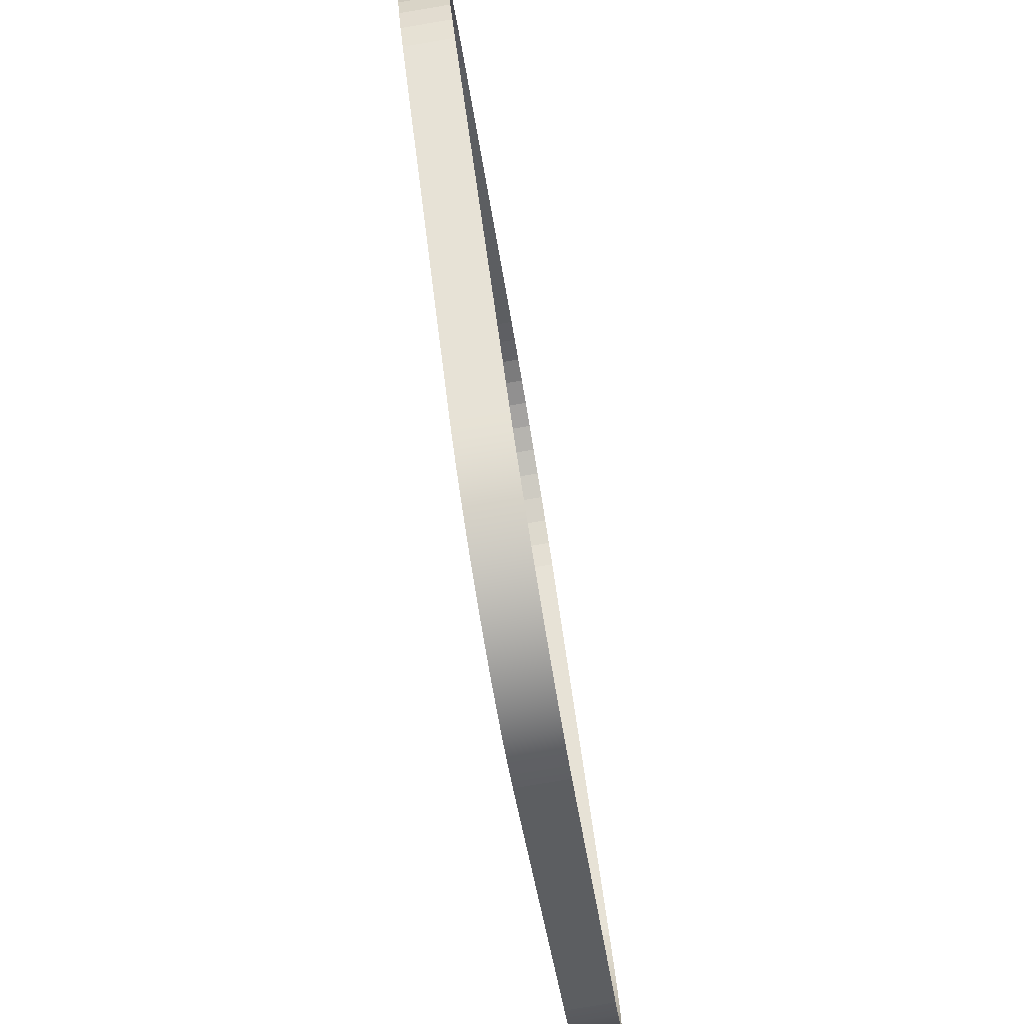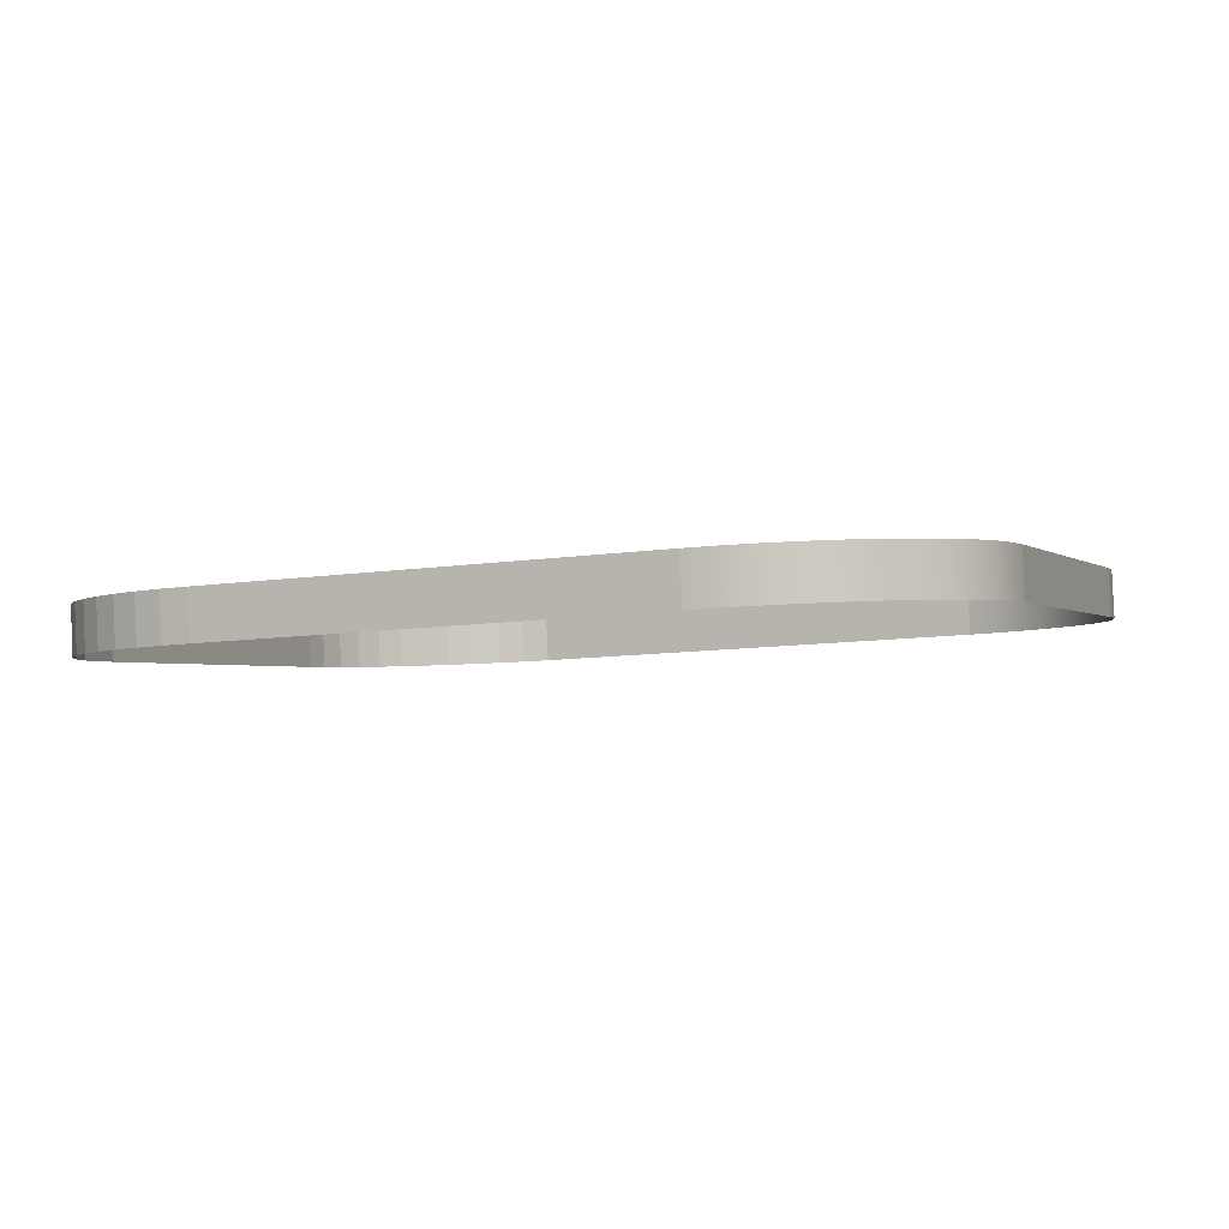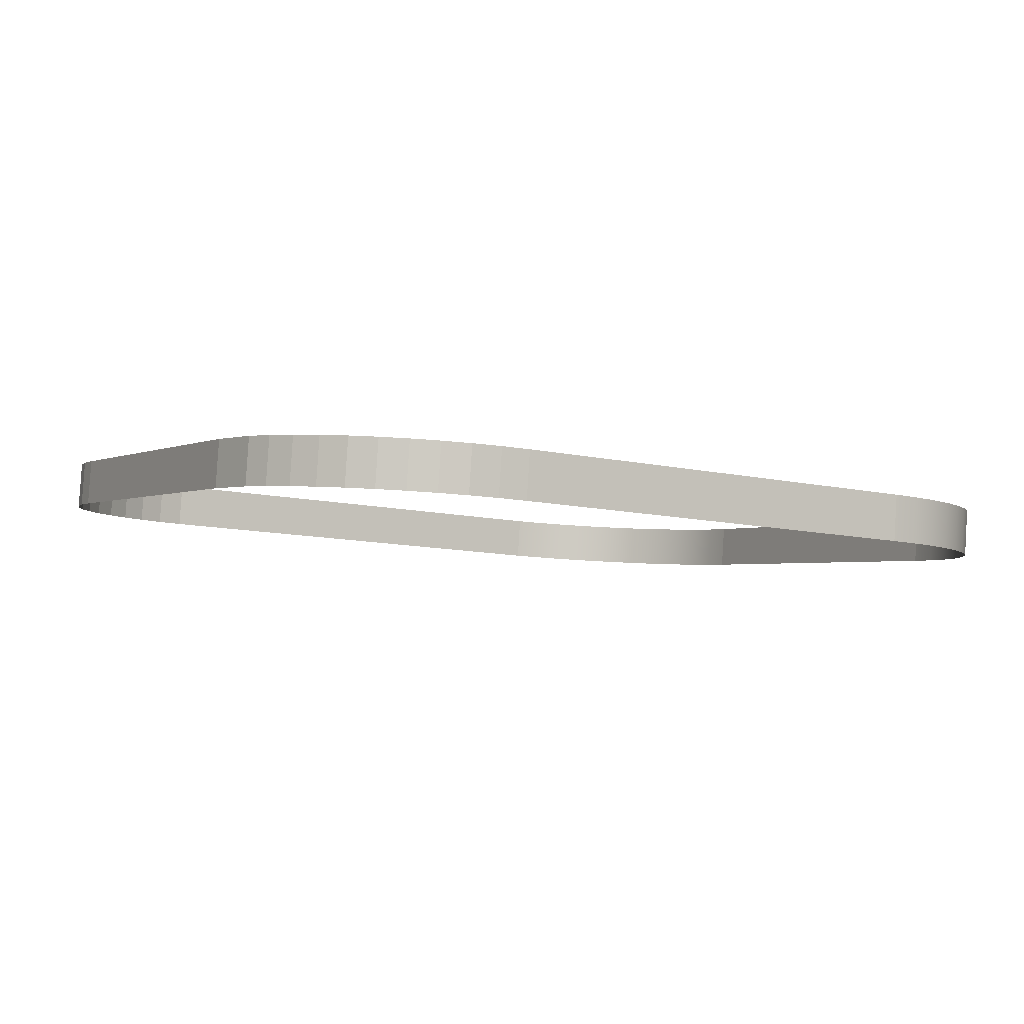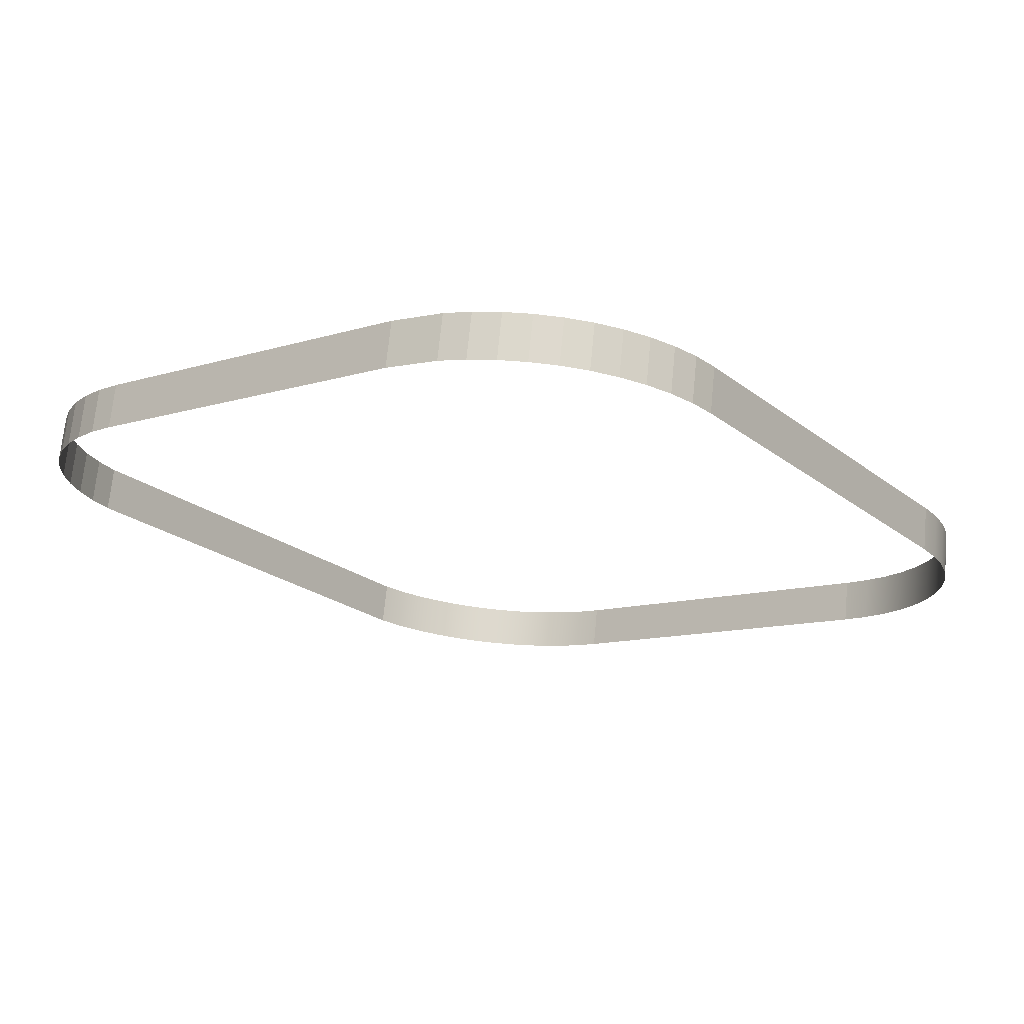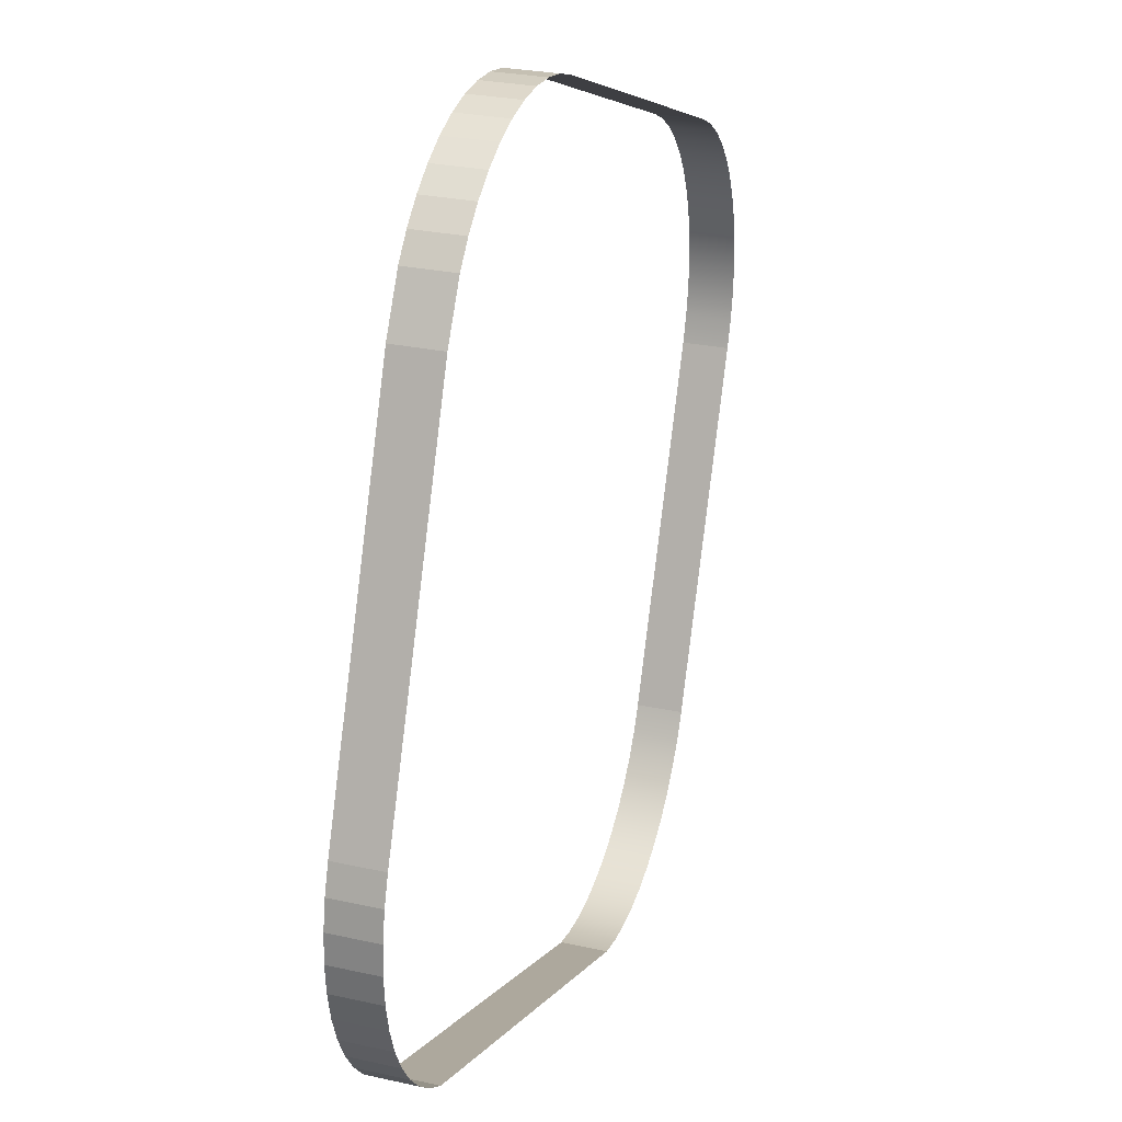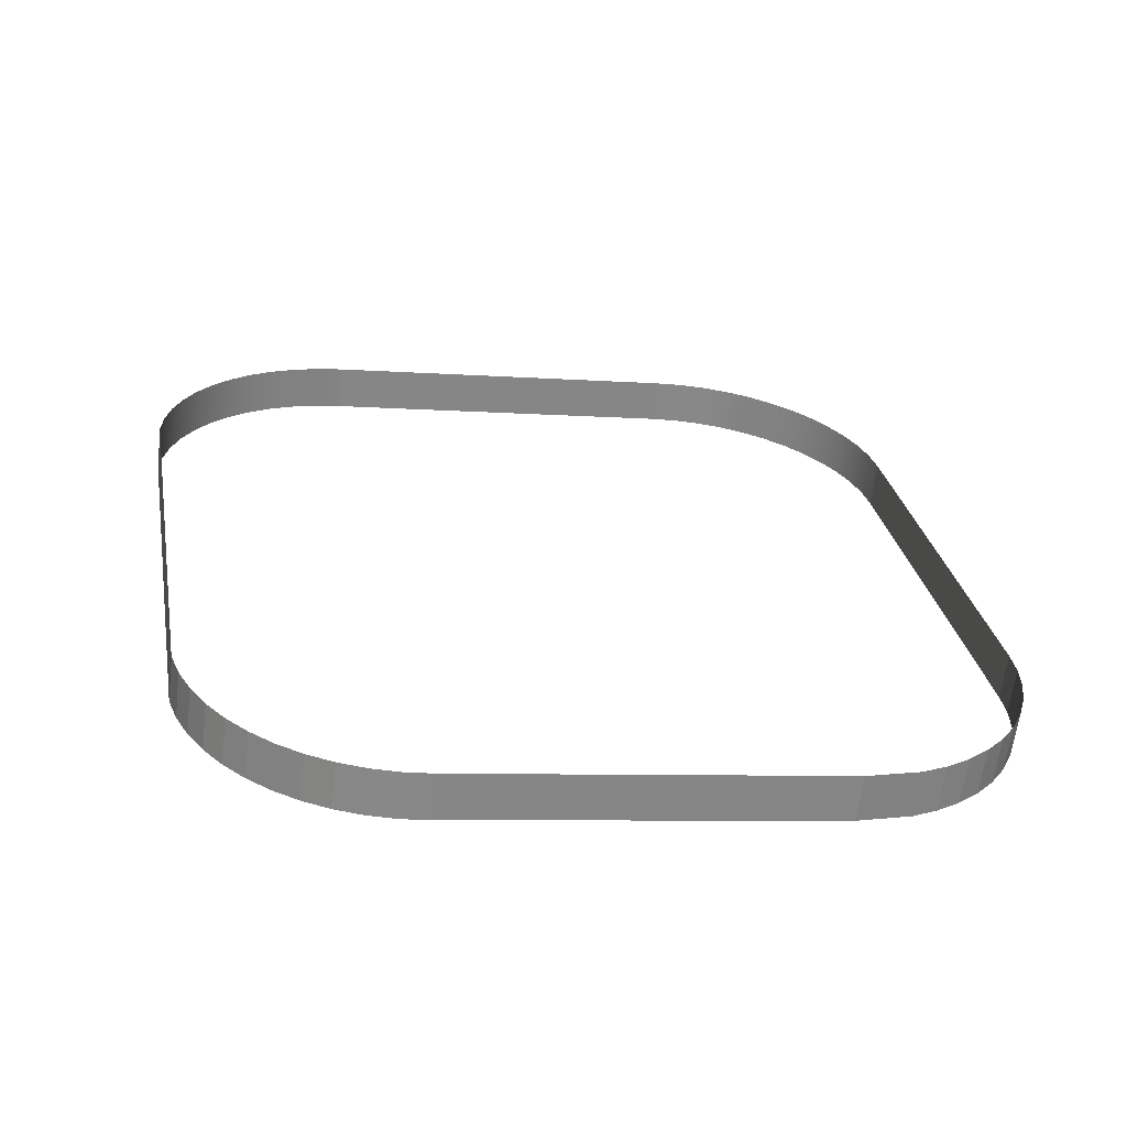
<metadata>
{"format":"obj","ext":"obj","renderer":"f3d","projection":"perspective","resolution":1024,"background":"white","views":[{"elev":50.5,"azim":83.7,"up":"+Z"},{"elev":-9.7,"azim":21.9,"up":"+Y"},{"elev":-10.5,"azim":-30.1,"up":"+Y"},{"elev":-22.7,"azim":-52.5,"up":"+Y"},{"elev":4.8,"azim":-73.1,"up":"+Z"},{"elev":28.4,"azim":-100.2,"up":"+Y"}]}
</metadata>
<code>
o #ID4132
v -0.2423 0.01642 -0.02327
v -0.2422 0.01948 -0.02285
v -0.2422 0.01641 -0.02323
v -0.2423 0.01949 -0.02288
v -0.2422 0.01641 -0.02323
v -0.2405 0.01944 -0.02253
v -0.2405 0.01637 -0.02291
v -0.2422 0.01948 -0.02285
v -0.2744 0.01949 -0.02288
v -0.2423 0.01642 -0.02327
v -0.2744 0.01642 -0.02327
v -0.2423 0.01949 -0.02288
v -0.2387 0.01937 -0.02193
v -0.2387 0.0163 -0.02232
v -0.2762 0.01944 -0.02253
v -0.2744 0.01642 -0.02327
v -0.2762 0.01637 -0.02291
v -0.2744 0.01949 -0.02288
v -0.2371 0.01927 -0.02112
v -0.2371 0.0162 -0.02151
v -0.2779 0.01937 -0.02193
v -0.2762 0.01637 -0.02291
v -0.2779 0.0163 -0.02232
v -0.2762 0.01944 -0.02253
v -0.2355 0.01914 -0.0201
v -0.2355 0.01607 -0.02048
v -0.2796 0.01927 -0.02112
v -0.2779 0.0163 -0.02232
v -0.2796 0.0162 -0.02151
v -0.2779 0.01937 -0.02193
v -0.2341 0.01898 -0.01889
v -0.2341 0.01591 -0.01927
v -0.2811 0.01914 -0.0201
v -0.2796 0.0162 -0.02151
v -0.2811 0.01607 -0.02048
v -0.2796 0.01927 -0.02112
v -0.2329 0.01574 -0.01789
v -0.2329 0.01881 -0.0175
v -0.2825 0.01898 -0.01889
v -0.2811 0.01607 -0.02048
v -0.2825 0.01591 -0.01927
v -0.2811 0.01914 -0.0201
v -0.2319 0.01555 -0.01636
v -0.2319 0.01862 -0.01597
v -0.2825 0.01898 -0.01889
v -0.2837 0.01574 -0.01789
v -0.2837 0.01881 -0.0175
v -0.2825 0.01591 -0.01927
v -0.2311 0.01534 -0.01471
v -0.2311 0.01841 -0.01433
v -0.2837 0.01881 -0.0175
v -0.2848 0.01555 -0.01636
v -0.2848 0.01862 -0.01597
v -0.2837 0.01574 -0.01789
v -0.2305 0.01512 -0.01297
v -0.2305 0.01819 -0.01258
v -0.2848 0.01862 -0.01597
v -0.2856 0.01534 -0.01471
v -0.2856 0.01841 -0.01433
v -0.2848 0.01555 -0.01636
v -0.2301 0.0149 -0.01117
v -0.2301 0.01797 -0.01078
v -0.2856 0.01841 -0.01433
v -0.2862 0.01512 -0.01297
v -0.2862 0.01819 -0.01258
v -0.2856 0.01534 -0.01471
v -0.23 0.01467 -0.009331
v -0.23 0.01774 -0.008946
v -0.2862 0.01819 -0.01258
v -0.2866 0.0149 -0.01117
v -0.2866 0.01797 -0.01078
v -0.2862 0.01512 -0.01297
v -0.23 0.01156 0.01546
v -0.23 0.01774 -0.008946
v -0.23 0.01463 0.01584
v -0.23 0.01467 -0.009331
v -0.2866 0.01797 -0.01078
v -0.2867 0.01467 -0.009331
v -0.2867 0.01774 -0.008946
v -0.2866 0.0149 -0.01117
v -0.2301 0.01133 0.01729
v -0.23 0.01463 0.01584
v -0.2301 0.0144 0.01768
v -0.23 0.01156 0.01546
v -0.2867 0.01774 -0.008946
v -0.2867 0.01156 0.01546
v -0.2867 0.01463 0.01584
v -0.2867 0.01467 -0.009331
v -0.2305 0.0111 0.0191
v -0.2305 0.01417 0.01948
v -0.2867 0.01463 0.01584
v -0.2862 0.0111 0.0191
v -0.2862 0.01417 0.01948
v -0.2867 0.01156 0.01546
v -0.2311 0.01089 0.02084
v -0.2311 0.01396 0.02122
v -0.2862 0.01417 0.01948
v -0.2856 0.01089 0.02084
v -0.2856 0.01396 0.02122
v -0.2862 0.0111 0.0191
v -0.2319 0.01068 0.02249
v -0.2319 0.01375 0.02287
v -0.2856 0.01396 0.02122
v -0.2848 0.01068 0.02249
v -0.2848 0.01375 0.02287
v -0.2856 0.01089 0.02084
v -0.2329 0.01049 0.02402
v -0.2329 0.01356 0.0244
v -0.2848 0.01375 0.02287
v -0.2837 0.01049 0.02402
v -0.2837 0.01356 0.0244
v -0.2848 0.01068 0.02249
v -0.2341 0.01031 0.0254
v -0.2341 0.01338 0.02578
v -0.2837 0.01356 0.0244
v -0.2825 0.01031 0.0254
v -0.2825 0.01338 0.02578
v -0.2837 0.01049 0.02402
v -0.2355 0.01323 0.027
v -0.2355 0.01016 0.02661
v -0.2811 0.01323 0.027
v -0.2825 0.01031 0.0254
v -0.2811 0.01016 0.02661
v -0.2825 0.01338 0.02578
v -0.2371 0.0131 0.02802
v -0.2371 0.01003 0.02763
v -0.2796 0.0131 0.02802
v -0.2811 0.01016 0.02661
v -0.2796 0.01003 0.02763
v -0.2811 0.01323 0.027
v -0.2387 0.013 0.02883
v -0.2387 0.009931 0.02845
v -0.2779 0.013 0.02883
v -0.2796 0.01003 0.02763
v -0.2779 0.009931 0.02845
v -0.2796 0.0131 0.02802
v -0.2405 0.01293 0.02942
v -0.2405 0.009857 0.02904
v -0.2762 0.01293 0.02942
v -0.2779 0.009931 0.02845
v -0.2762 0.009857 0.02904
v -0.2779 0.013 0.02883
v -0.2423 0.01288 0.02978
v -0.2423 0.009812 0.0294
v -0.2744 0.01288 0.02978
v -0.2762 0.009857 0.02904
v -0.2744 0.009812 0.0294
v -0.2762 0.01293 0.02942
v -0.2442 0.01287 0.0299
v -0.2442 0.009797 0.02952
v -0.2725 0.01287 0.0299
v -0.2744 0.009812 0.0294
v -0.2725 0.009797 0.02952
v -0.2744 0.01288 0.02978
v -0.2442 0.01287 0.0299
v -0.2725 0.009797 0.02952
v -0.2442 0.009797 0.02952
v -0.2725 0.01287 0.0299
f 1 2 3
f 3 2 1
f 2 1 4
f 4 1 2
f 5 6 7
f 7 6 5
f 6 5 8
f 8 5 6
f 9 10 11
f 11 10 9
f 10 9 12
f 12 9 10
f 7 13 14
f 14 13 7
f 13 7 6
f 6 7 13
f 15 16 17
f 17 16 15
f 16 15 18
f 18 15 16
f 14 19 20
f 20 19 14
f 19 14 13
f 13 14 19
f 21 22 23
f 23 22 21
f 22 21 24
f 24 21 22
f 20 25 26
f 26 25 20
f 25 20 19
f 19 20 25
f 27 28 29
f 29 28 27
f 28 27 30
f 30 27 28
f 26 31 32
f 32 31 26
f 31 26 25
f 25 26 31
f 33 34 35
f 35 34 33
f 34 33 36
f 36 33 34
f 37 31 38
f 38 31 37
f 31 37 32
f 32 37 31
f 39 40 41
f 41 40 39
f 40 39 42
f 42 39 40
f 43 38 44
f 44 38 43
f 38 43 37
f 37 43 38
f 45 46 47
f 47 46 45
f 46 45 48
f 48 45 46
f 49 44 50
f 50 44 49
f 44 49 43
f 43 49 44
f 51 52 53
f 53 52 51
f 52 51 54
f 54 51 52
f 55 50 56
f 56 50 55
f 50 55 49
f 49 55 50
f 57 58 59
f 59 58 57
f 58 57 60
f 60 57 58
f 61 56 62
f 62 56 61
f 56 61 55
f 55 61 56
f 63 64 65
f 65 64 63
f 64 63 66
f 66 63 64
f 67 62 68
f 68 62 67
f 62 67 61
f 61 67 62
f 69 70 71
f 71 70 69
f 70 69 72
f 72 69 70
f 73 74 75
f 75 74 73
f 74 73 76
f 76 73 74
f 77 78 79
f 79 78 77
f 78 77 80
f 80 77 78
f 81 82 83
f 83 82 81
f 82 81 84
f 84 81 82
f 85 86 87
f 87 86 85
f 86 85 88
f 88 85 86
f 89 83 90
f 90 83 89
f 83 89 81
f 81 89 83
f 91 92 93
f 93 92 91
f 92 91 94
f 94 91 92
f 95 90 96
f 96 90 95
f 90 95 89
f 89 95 90
f 97 98 99
f 99 98 97
f 98 97 100
f 100 97 98
f 101 96 102
f 102 96 101
f 96 101 95
f 95 101 96
f 103 104 105
f 105 104 103
f 104 103 106
f 106 103 104
f 107 102 108
f 108 102 107
f 102 107 101
f 101 107 102
f 109 110 111
f 111 110 109
f 110 109 112
f 112 109 110
f 113 108 114
f 114 108 113
f 108 113 107
f 107 113 108
f 115 116 117
f 117 116 115
f 116 115 118
f 118 115 116
f 113 119 120
f 120 119 113
f 119 113 114
f 114 113 119
f 121 122 123
f 123 122 121
f 122 121 124
f 124 121 122
f 120 125 126
f 126 125 120
f 125 120 119
f 119 120 125
f 127 128 129
f 129 128 127
f 128 127 130
f 130 127 128
f 126 131 132
f 132 131 126
f 131 126 125
f 125 126 131
f 133 134 135
f 135 134 133
f 134 133 136
f 136 133 134
f 132 137 138
f 138 137 132
f 137 132 131
f 131 132 137
f 139 140 141
f 141 140 139
f 140 139 142
f 142 139 140
f 138 143 144
f 144 143 138
f 143 138 137
f 137 138 143
f 145 146 147
f 147 146 145
f 146 145 148
f 148 145 146
f 144 149 150
f 150 149 144
f 149 144 143
f 143 144 149
f 151 152 153
f 153 152 151
f 152 151 154
f 154 151 152
f 155 156 157
f 157 156 155
f 156 155 158
f 158 155 156

</code>
